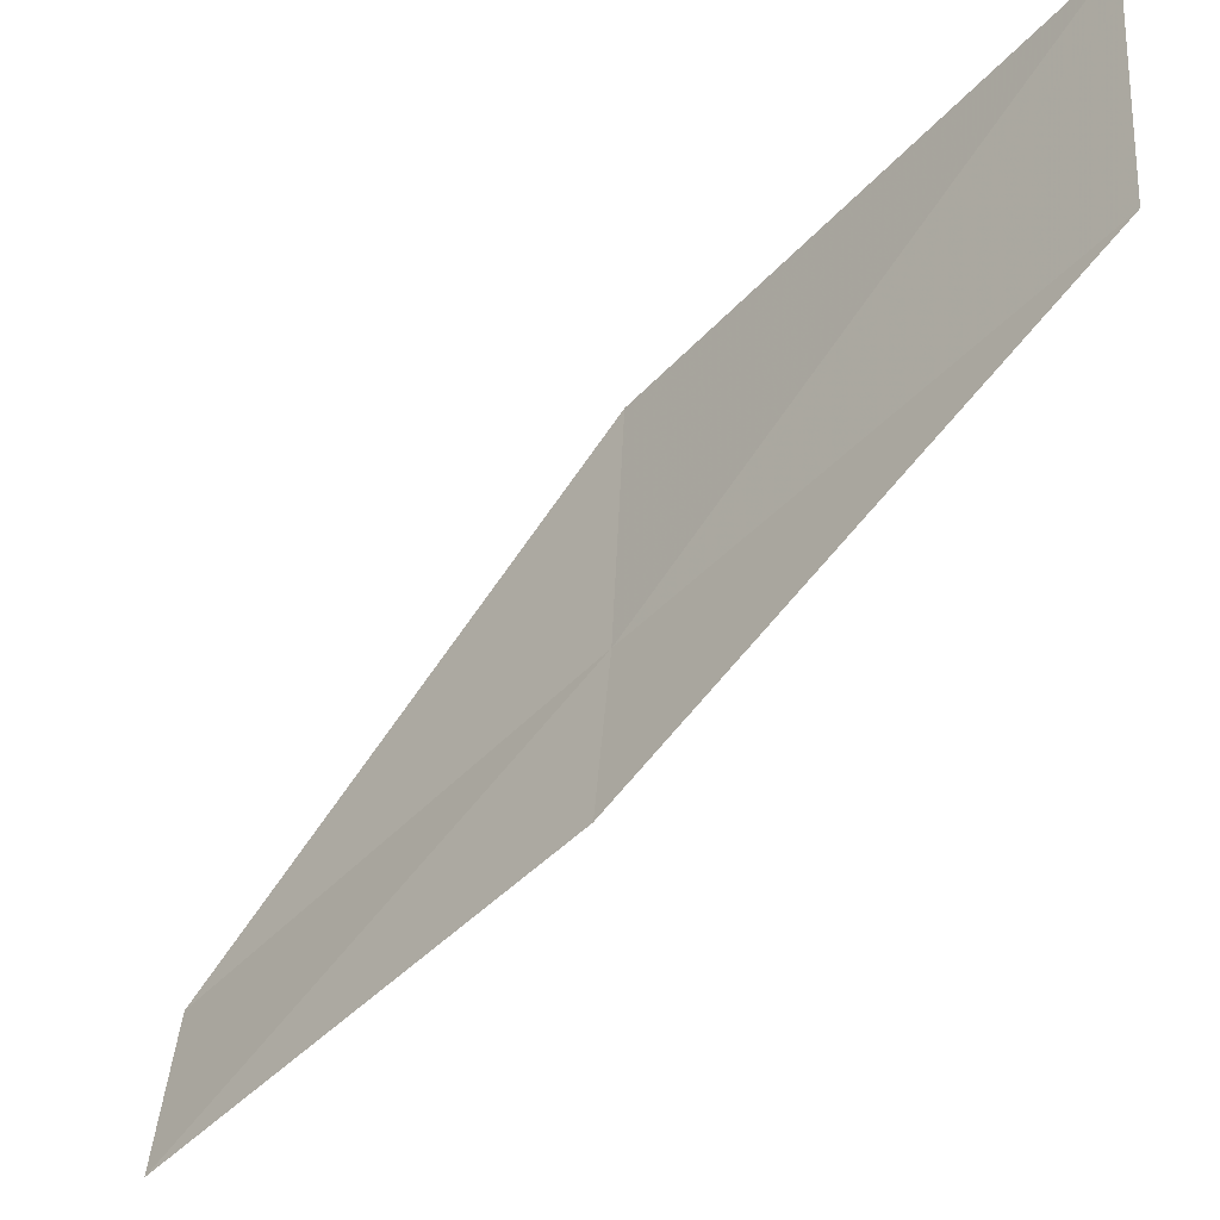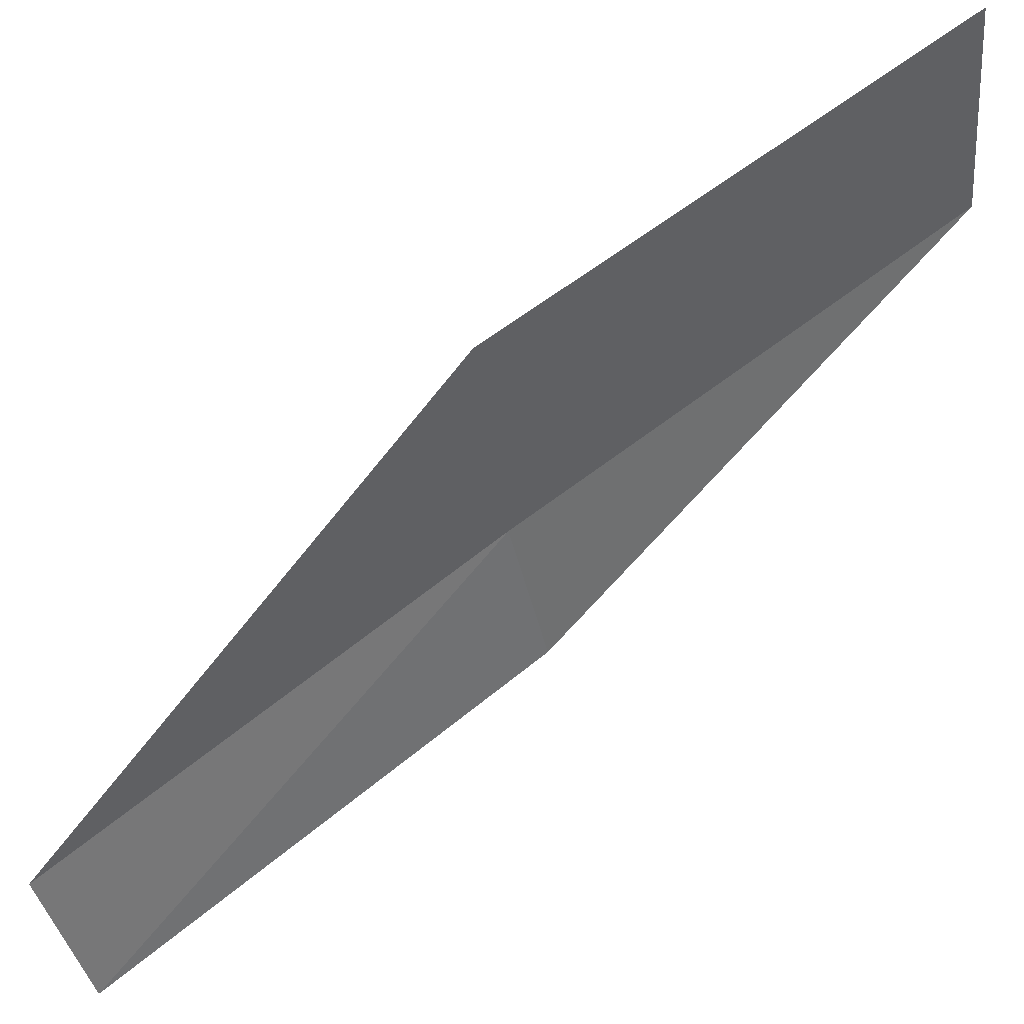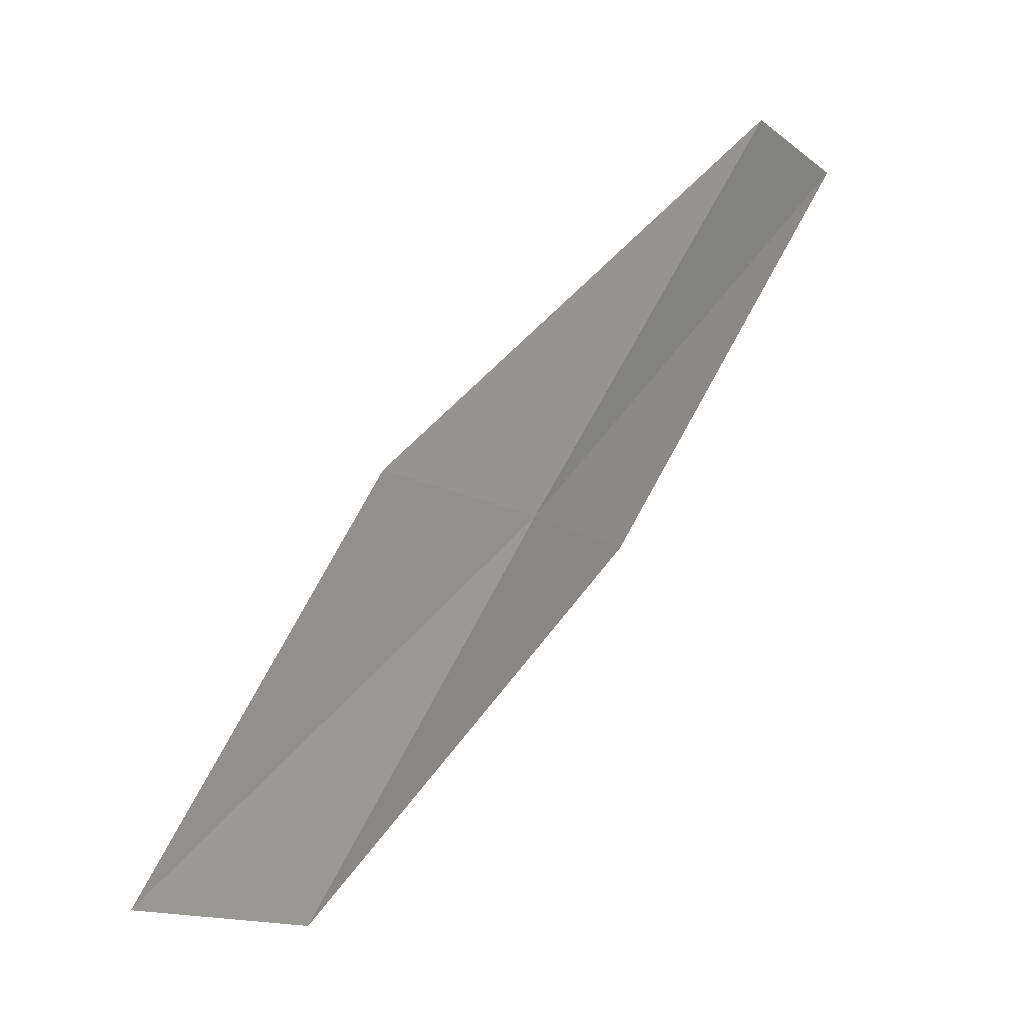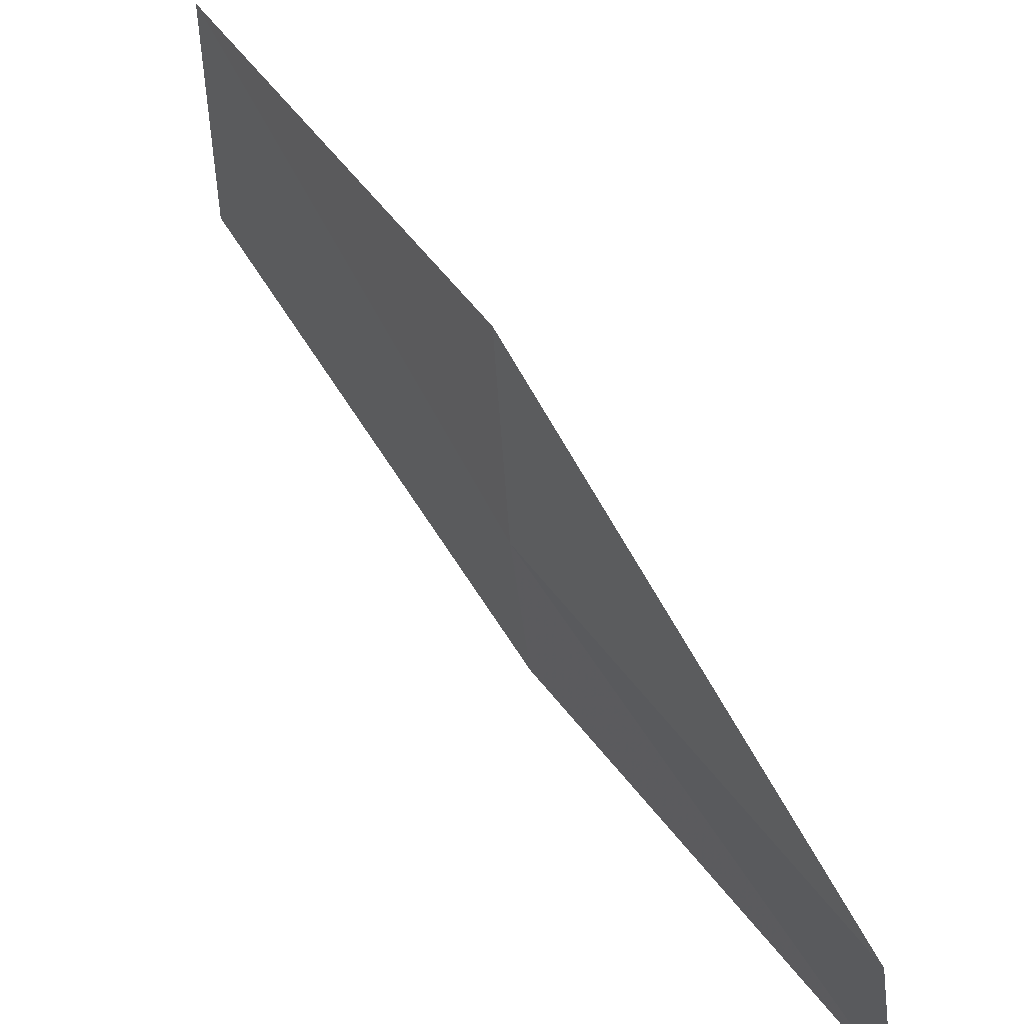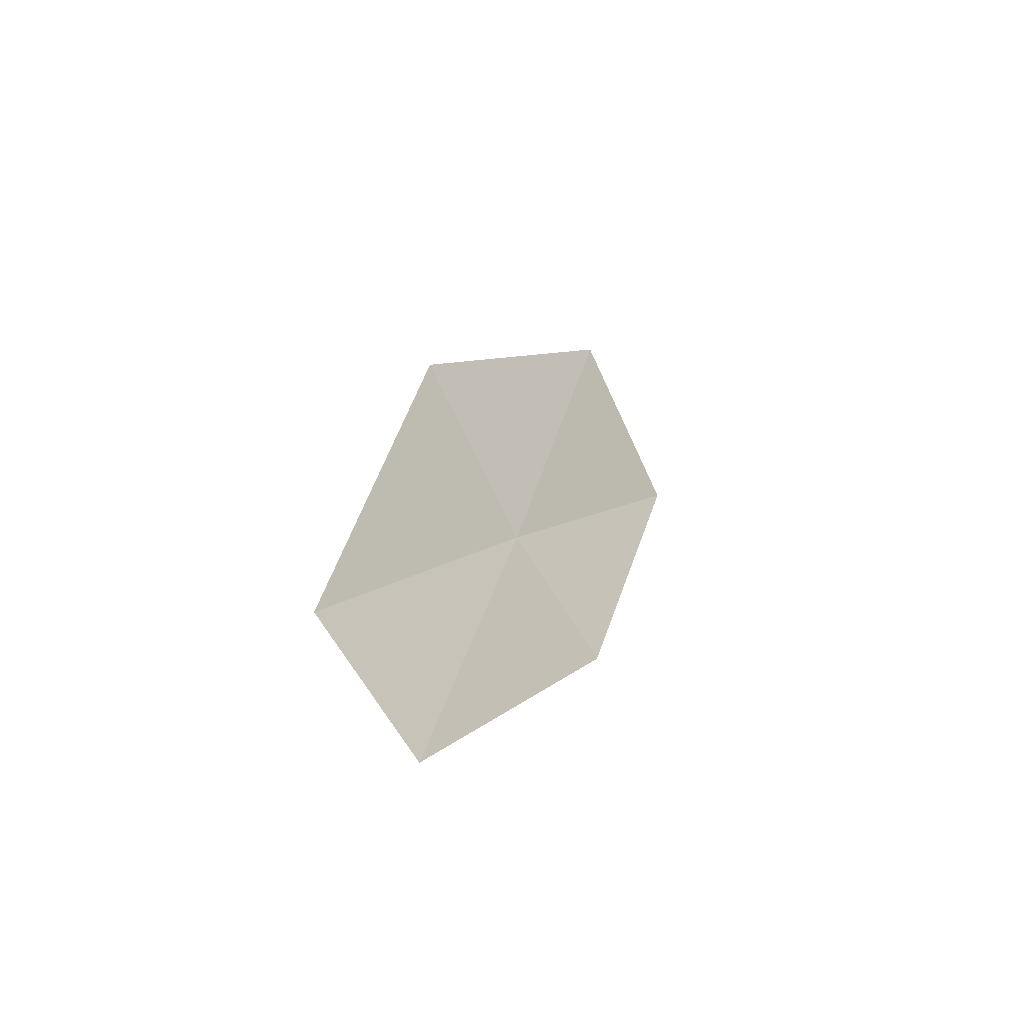
<metadata>
{"format":"obj","ext":"obj","renderer":"f3d","projection":"perspective","resolution":1024,"background":"white","views":[{"elev":-28.1,"azim":108.0,"up":"+Y"},{"elev":51.9,"azim":28.8,"up":"+Y"},{"elev":-17.2,"azim":-127.0,"up":"+Z"},{"elev":29.6,"azim":-63.6,"up":"+Y"},{"elev":71.6,"azim":-17.3,"up":"+Z"}]}
</metadata>
<code>
v -12.19 20.5 8
v -11.19 22.15 6
v -12.34 21.53 8
v -11.1 21.11 6
v -12 19.79 8
v -13.24 19.84 10
v -13.02 19.13 10
f 1 3 2
f 1 2 4
f 1 4 5
f 1 6 3
f 1 7 6
f 1 5 7

</code>
